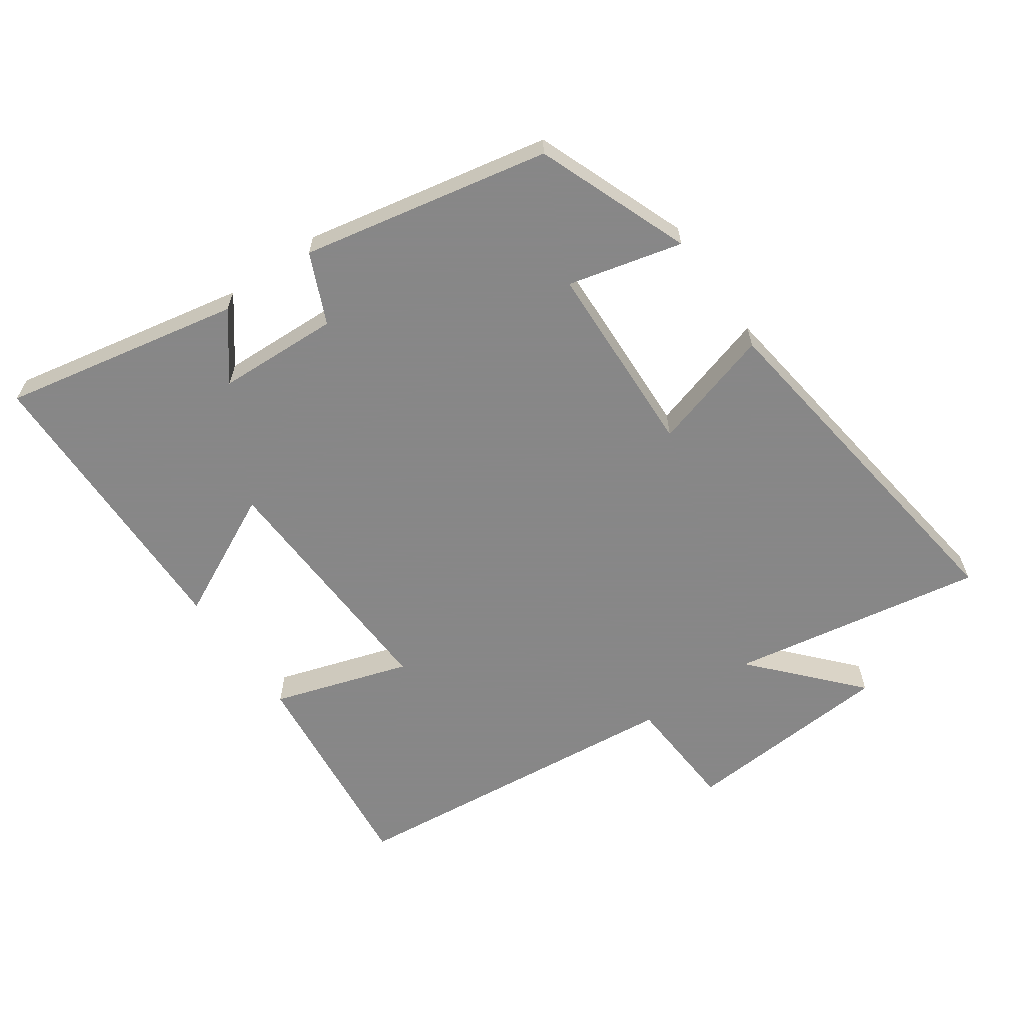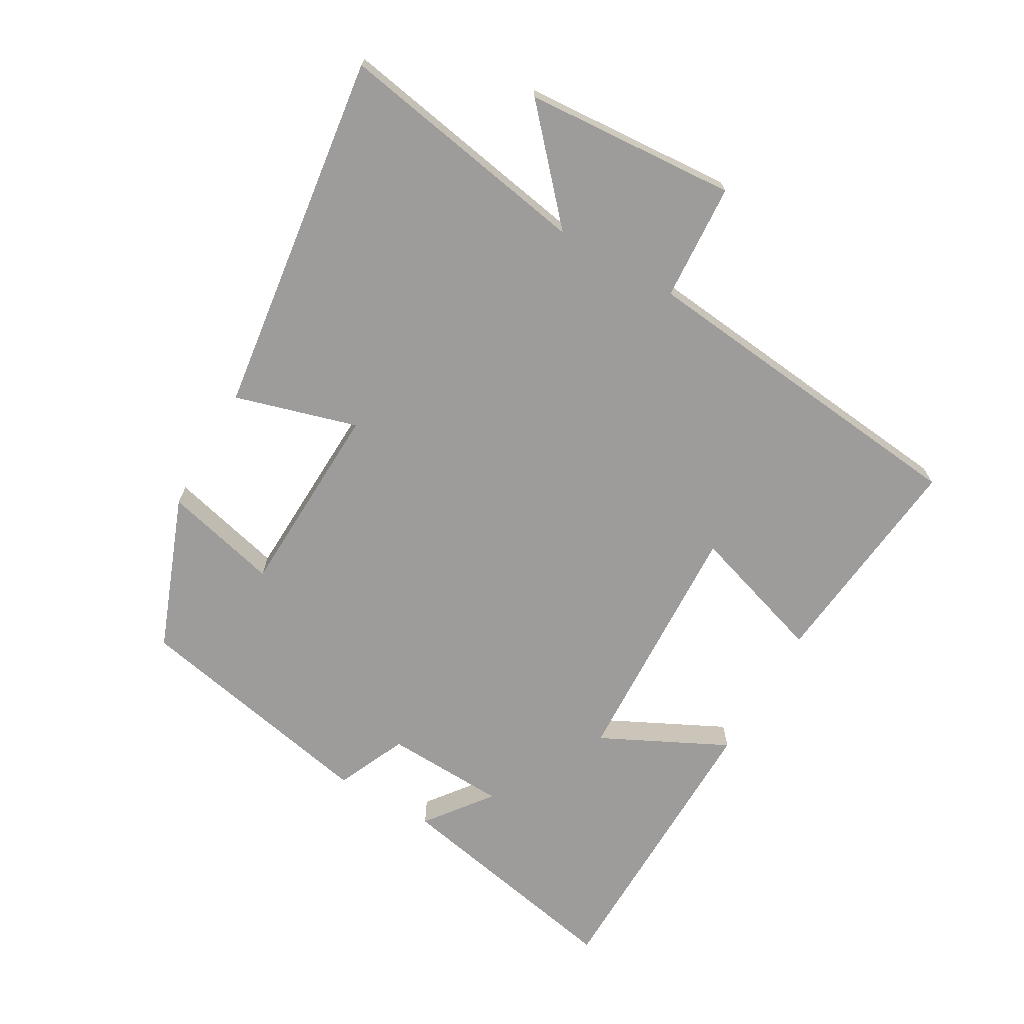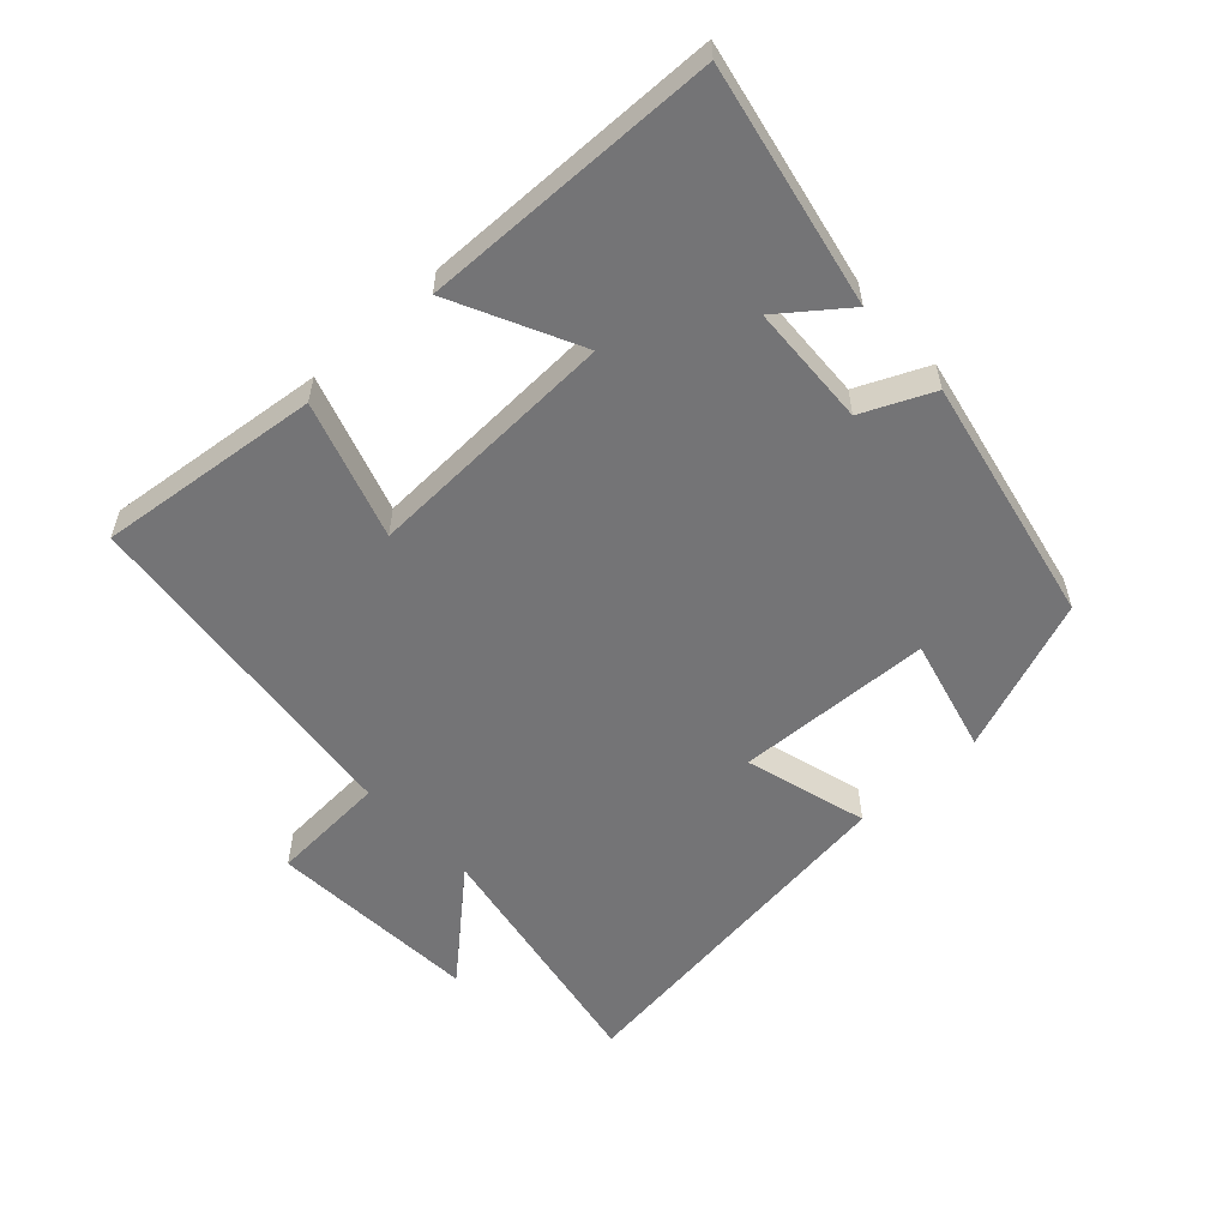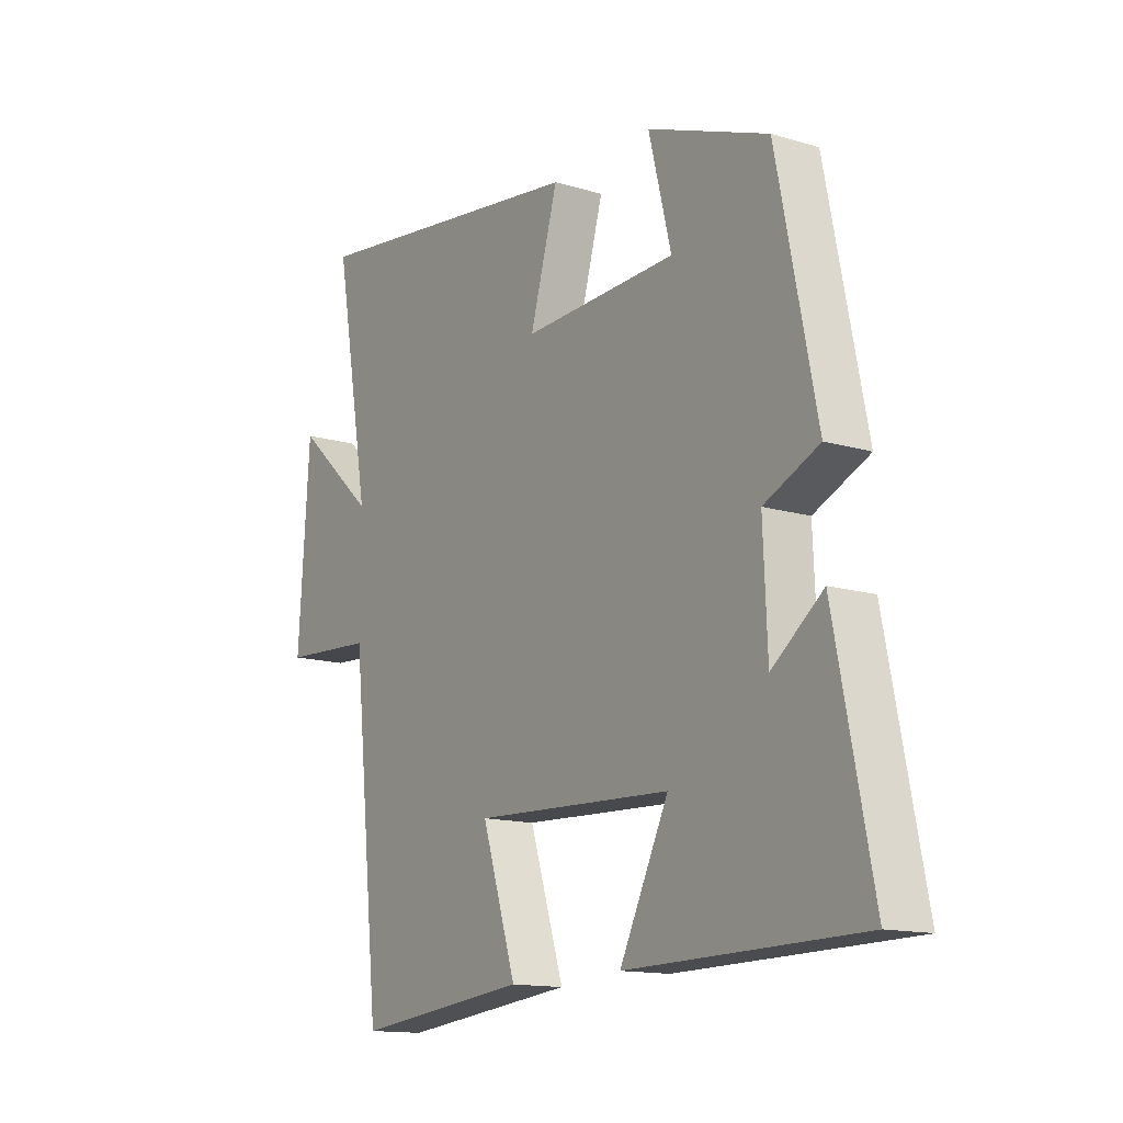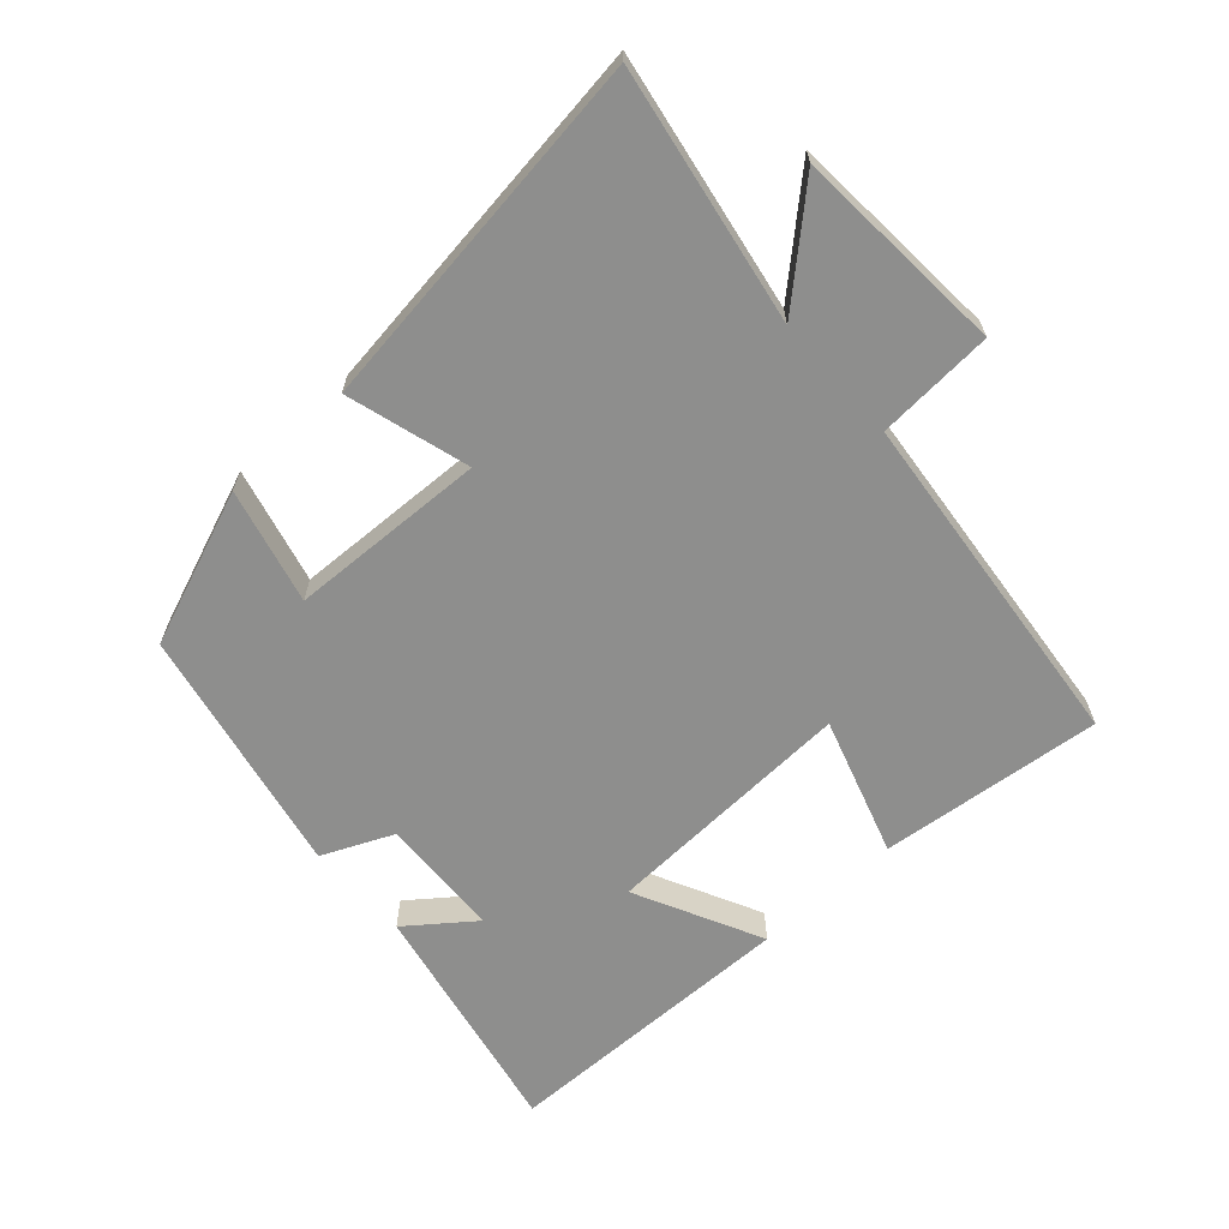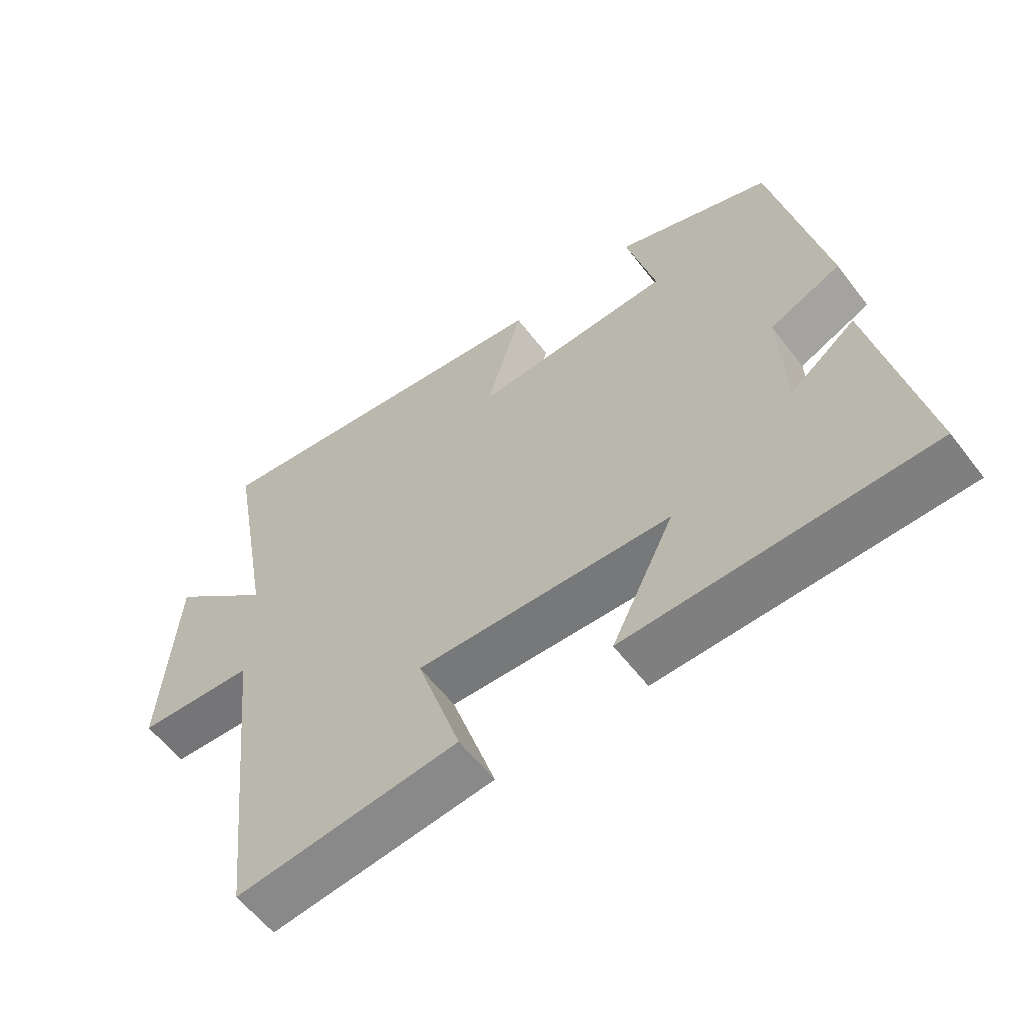
<metadata>
{"format":"obj","ext":"obj","renderer":"f3d","projection":"perspective","resolution":1024,"background":"white","views":[{"elev":-62.6,"azim":-54.9,"up":"+Y"},{"elev":-70.0,"azim":60.2,"up":"+Y"},{"elev":-56.3,"azim":-137.4,"up":"+Y"},{"elev":-13.9,"azim":-123.7,"up":"+Z"},{"elev":-64.9,"azim":42.1,"up":"+Y"},{"elev":-59.0,"azim":-142.8,"up":"+Z"}]}
</metadata>
<code>
v -0.573 0.07 -0.492
v -0.5 0.07 -0.127
v -0.401 0.07 -0.203
v -0.393 0.07 -0.017
v -0.5 0.07 0.031
v -0.423 0.07 0.41
v -0.188 0.07 0.5
v -0.232 0.07 0.325
v 0.068 0.07 0.313
v 0.014 0.07 0.5
v 0.569 0.07 0.573
v 0.5 0.07 0.184
v 0.657 0.07 0.325
v 0.679 0.07 0.001
v 0.5 0.07 -0.01
v 0.444 0.07 -0.537
v 0.105 0.07 -0.5
v 0.172 0.07 -0.291
v -0.214 0.07 -0.307
v -0.119 0.07 -0.5
v -0.573 0 -0.492
v -0.5 0 -0.127
v -0.401 0 -0.203
v -0.393 0 -0.017
v -0.5 0 0.031
v -0.423 0 0.41
v -0.188 0 0.5
v -0.232 0 0.325
v 0.068 0 0.313
v 0.014 0 0.5
v 0.569 0 0.573
v 0.5 0 0.184
v 0.657 0 0.325
v 0.679 0 0.001
v 0.5 0 -0.01
v 0.444 0 -0.537
v 0.105 0 -0.5
v 0.172 0 -0.291
v -0.214 0 -0.307
v -0.119 0 -0.5
f 19 20 1
f 15 16 17 18
f 15 18 19
f 12 13 14 15
f 12 15 19
f 9 10 11 12
f 8 9 12 19
f 6 7 8
f 5 6 8
f 4 5 8
f 3 4 8 19
f 1 2 3
f 1 3 19
f 21 40 39
f 38 37 36 35
f 39 38 35
f 35 34 33 32
f 39 35 32
f 32 31 30 29
f 39 32 29 28
f 28 27 26
f 28 26 25
f 28 25 24
f 39 28 24 23
f 23 22 21
f 39 23 21
f 1 21 22 2
f 2 22 23 3
f 3 23 24 4
f 4 24 25 5
f 5 25 26 6
f 6 26 27 7
f 7 27 28 8
f 8 28 29 9
f 9 29 30 10
f 10 30 31 11
f 11 31 32 12
f 12 32 33 13
f 13 33 34 14
f 14 34 35 15
f 15 35 36 16
f 16 36 37 17
f 17 37 38 18
f 18 38 39 19
f 19 39 40 20
f 20 40 21 1

</code>
